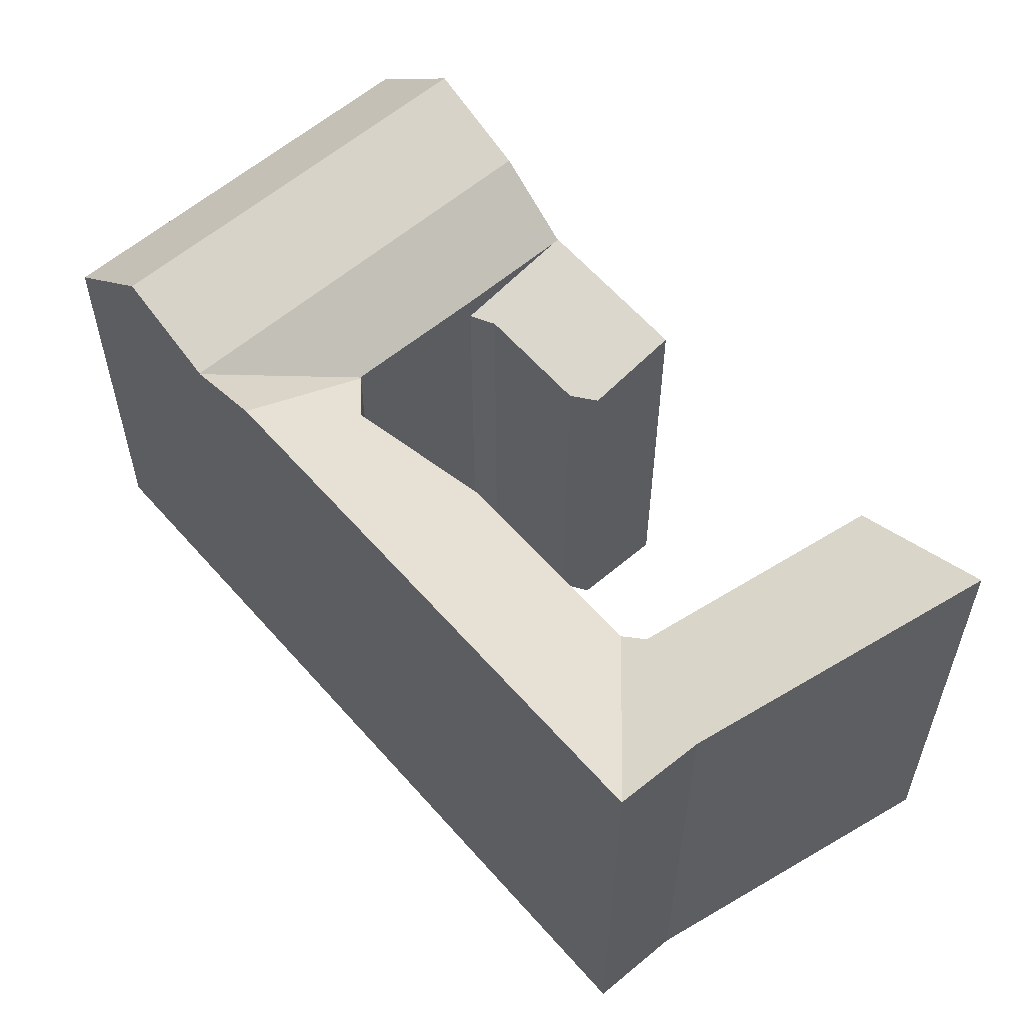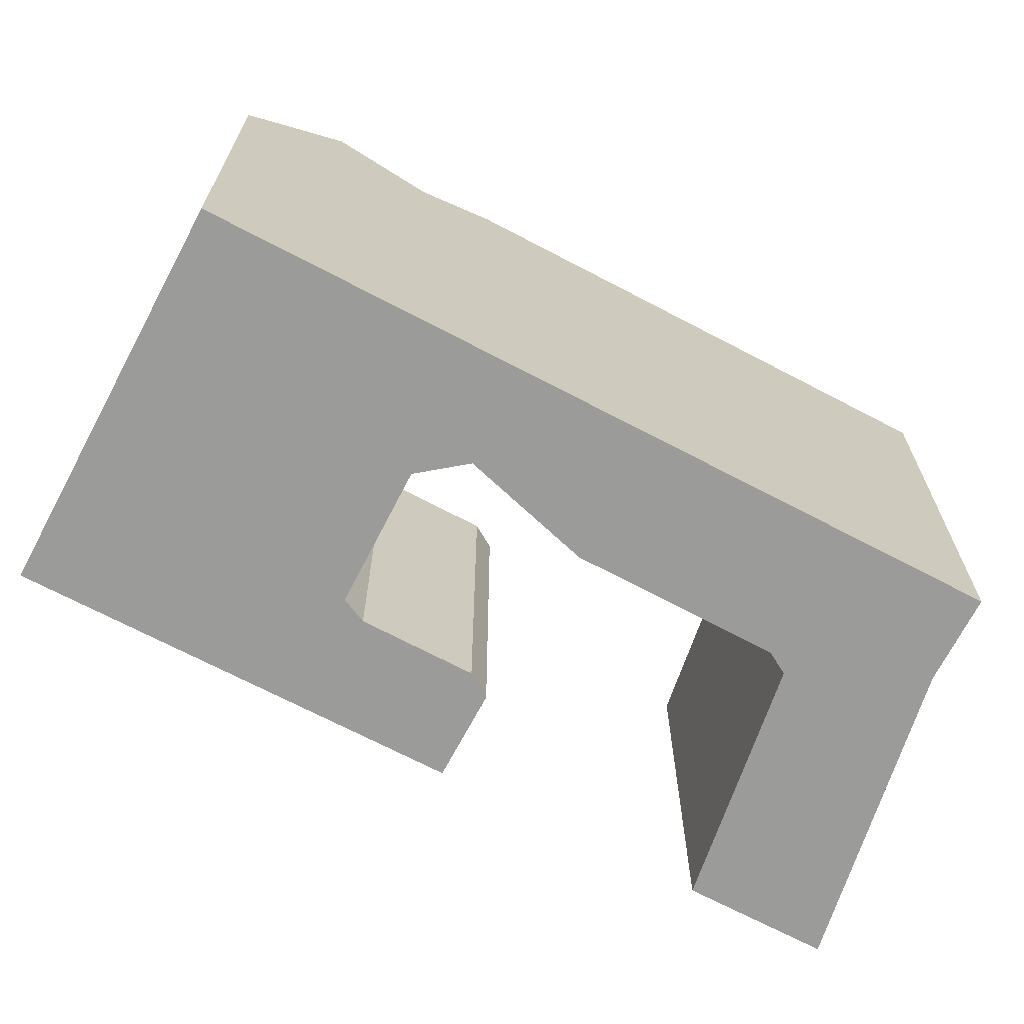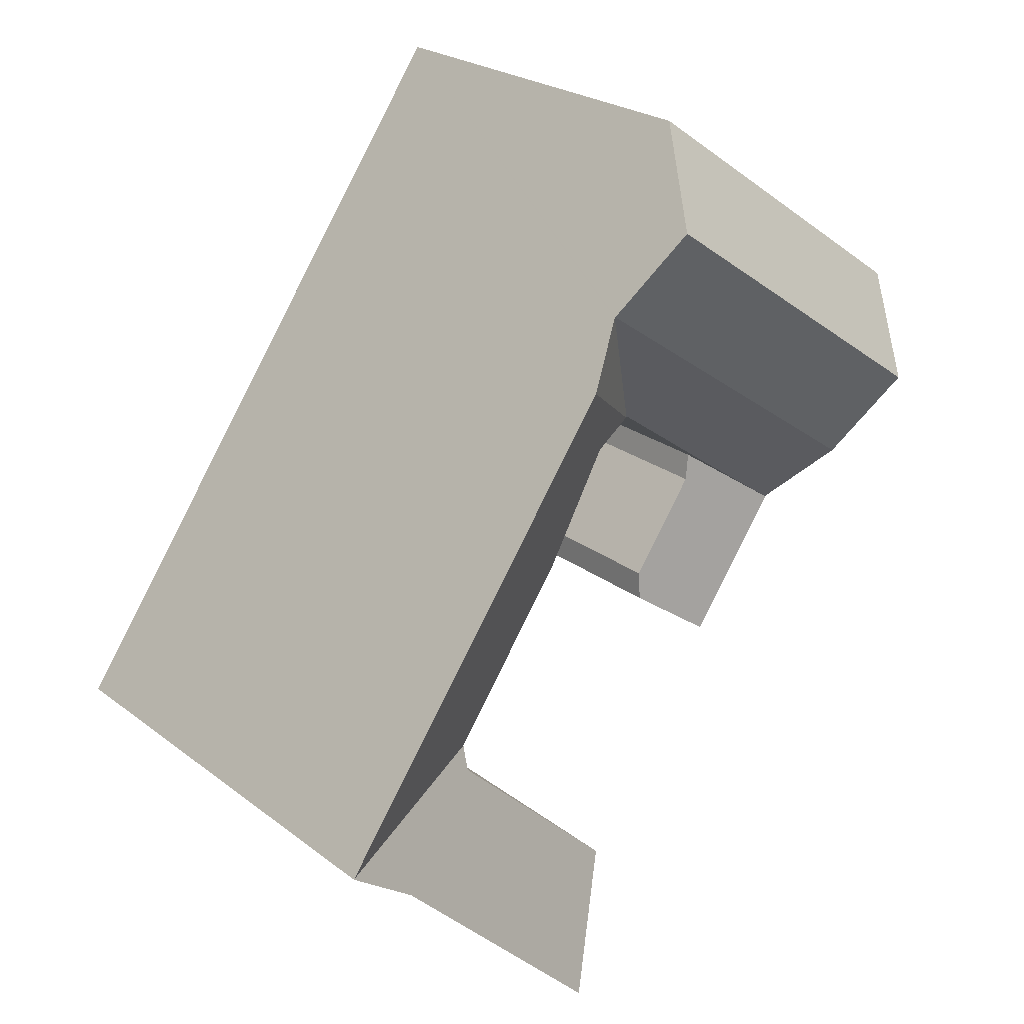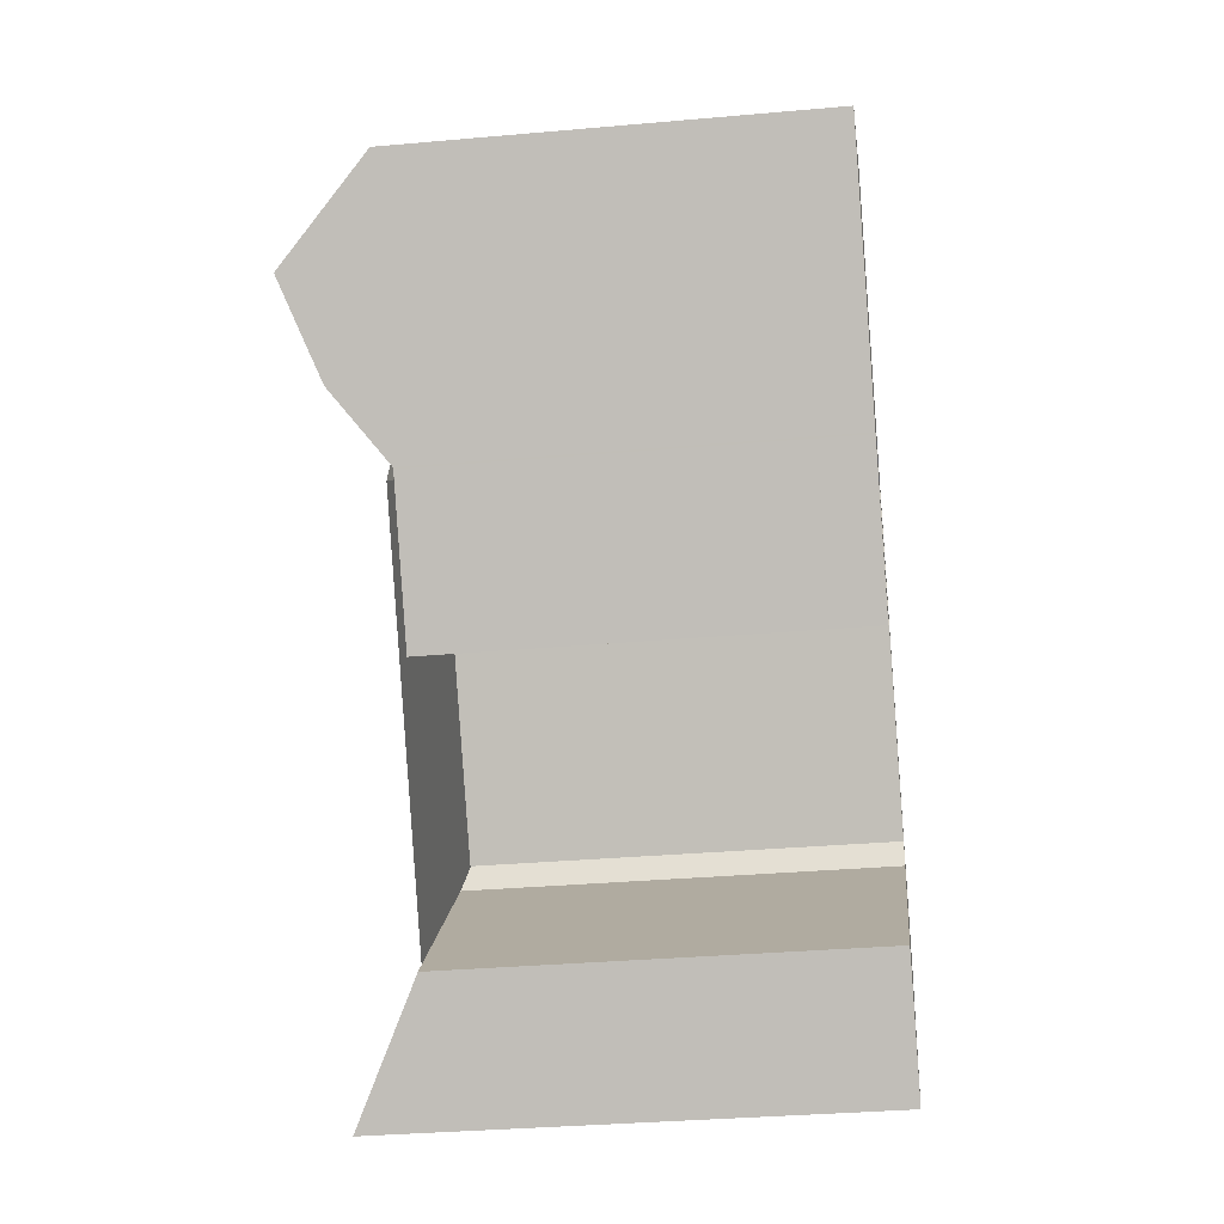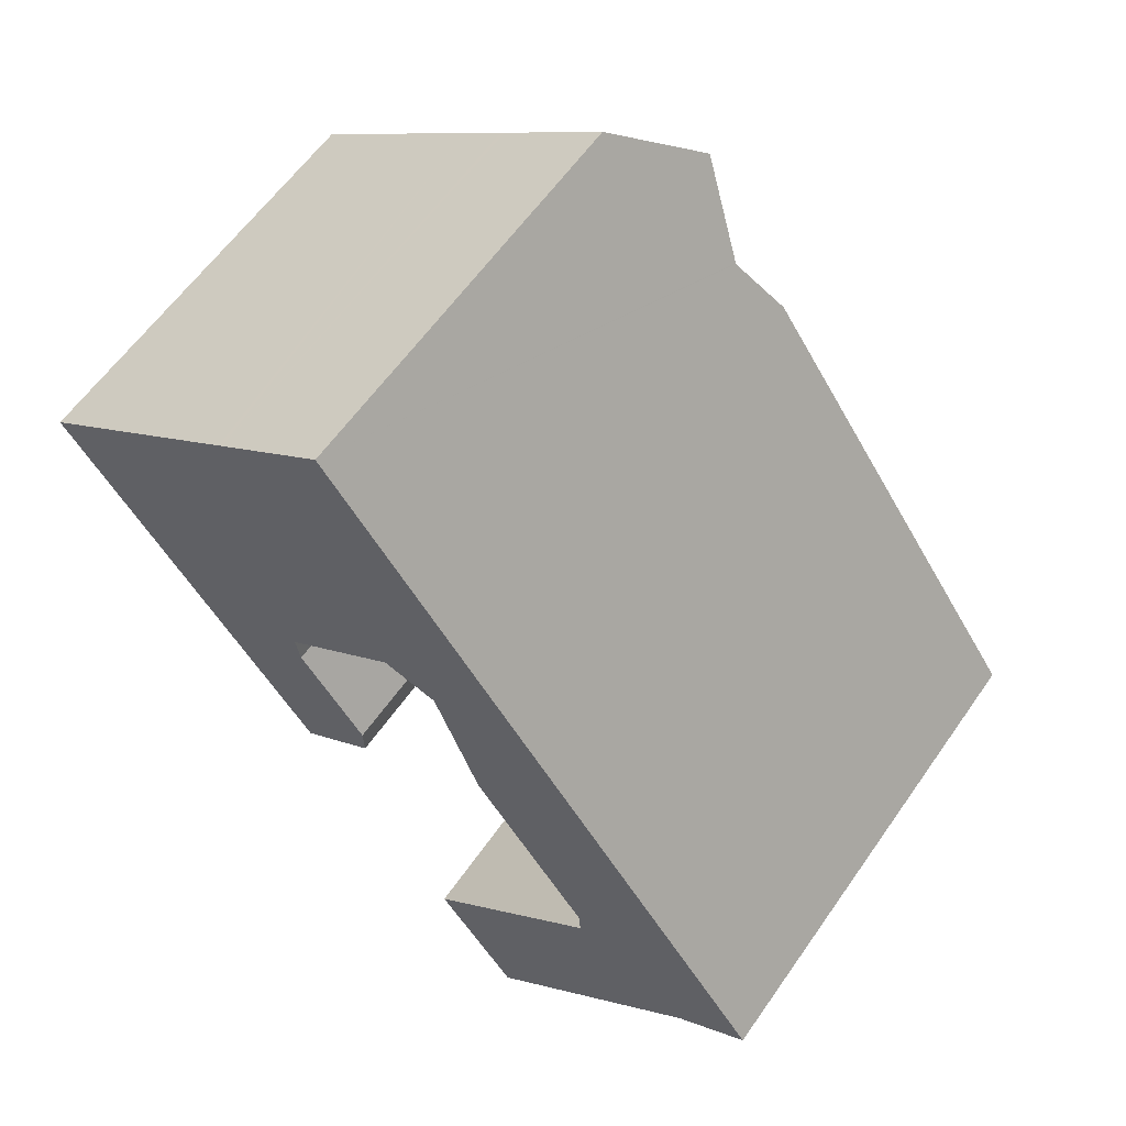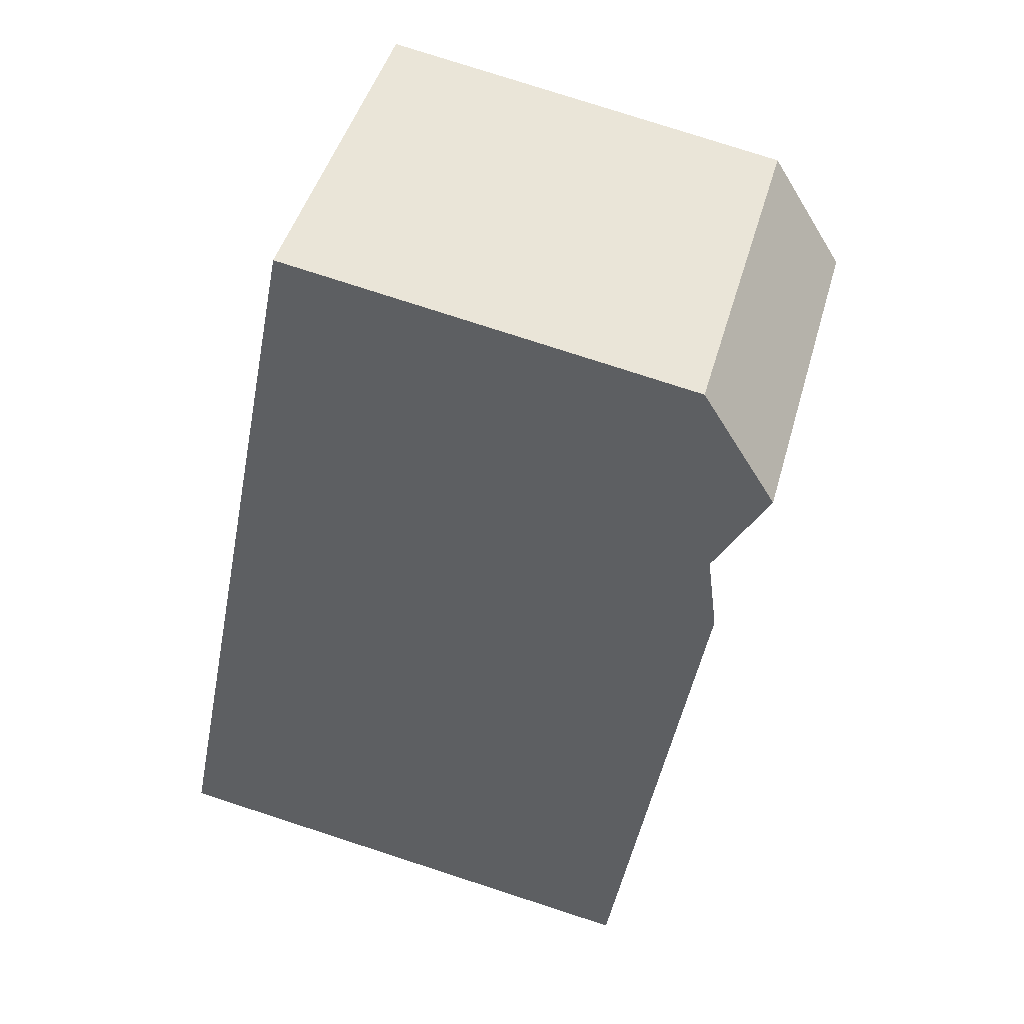
<metadata>
{"format":"obj","ext":"obj","renderer":"f3d","projection":"perspective","resolution":1024,"background":"white","views":[{"elev":59.9,"azim":104.1,"up":"+Y"},{"elev":-69.6,"azim":27.2,"up":"+Y"},{"elev":24.3,"azim":141.0,"up":"+Z"},{"elev":-33.1,"azim":-83.0,"up":"+Z"},{"elev":60.1,"azim":34.7,"up":"+Z"},{"elev":78.7,"azim":107.9,"up":"+Z"}]}
</metadata>
<code>
v  9.594 -4.112e-16 6.715
v  7.62 18.99 5.332
v  7.62 -3.265e-16 5.332
v  9.799 -4.199e-16 6.858
v  9.594 18.98 6.715
v  9.799 18.98 6.858
v  22.73 1.403e-15 -22.92
v  18.8 19.47 -26.67
v  18.8 1.633e-15 -26.67
v  26.9 1.16e-15 -18.95
v  22.73 19.42 -22.92
v  26.9 19.36 -18.95
v  26.4 1.722e-15 -28.12
v  22.52 1.956e-15 -31.95
v  19.23 1.67e-15 -27.28
v  14.97 8.625e-16 -14.09
v  14.93 7.83e-16 -12.79
v  11.59 1.007e-15 -16.44
v  11.93 5.205e-16 -8.501
v  7.306 6.347e-16 -10.37
v  11.71 4.459e-16 -7.282
v  14.72 -6.309e-16 10.3
v  7.262 6.309e-16 -10.3
v  5.301 4.605e-16 -7.521
v  2.656 2.307e-16 -3.768
v  4.406 -1.888e-16 3.083
v  0 0 0
v  35.81 1.21e-15 -19.76
v  31.47 8.309e-16 -13.57
v  32.51 1.353e-15 -22.09
v  30.91 1.449e-15 -23.67
v  26.33 3.822e-16 -6.241
v  26.81 1.092e-15 -17.84
v  26.81 1.09e-15 -17.8
v  21.47 6.191e-16 -10.11
v  22.01 4.776e-18 -0.078
v  21.33 5.952e-16 -9.721
v  19.4 2.637e-16 -4.307
v  20.02 -1.683e-16 2.748
v  17 2.193e-16 -3.582
v  20.01 -1.697e-16 2.771
v  17.37 -3.998e-16 6.53
v  16.93 2.18e-16 -3.561
v  16.91 2.177e-16 -3.556
v  16.84 2.21e-16 -3.61
v  14.95 3.038e-16 -4.961
v  0 18.99 1.163e-15
v  4.406 18.99 3.083
v  11.59 18.99 -16.44
v  7.306 18.94 -10.37
v  7.306 18.99 -10.37
v  2.656 23.19 -3.768
v  5.301 21.51 -7.521
v  7.262 19 -10.3
v  7.062 23.19 -0.685
v  9.707 21.51 -4.438
v  12.24 23.19 2.94
v  14.88 21.51 -0.819
v  17.37 23.19 6.53
v  20.01 21.51 2.771
v  7.49 18.94 -10.24
v  11.71 18.94 -7.282
v  14.95 18.97 -4.961
v  16.84 18.99 -3.61
v  16.91 18.99 -3.556
v  16.93 18.98 -3.561
v  20.02 21.49 2.748
v  22.01 22.57 -0.078
v  17 19.03 -3.582
v  19.23 19.83 -27.28
v  22.52 22.58 -31.95
v  14.72 18.99 10.3
v  11.93 17.93 -8.501
v  11.71 17.82 -7.282
v  21.33 19.04 -9.721
v  19.4 19.92 -4.307
v  21.47 18.98 -10.11
v  26.81 18.95 -17.8
v  32.51 22.33 -22.09
v  35.81 22.58 -19.76
v  14.93 17.94 -12.79
v  26.4 22.48 -28.12
v  30.91 22.37 -23.67
v  26.33 22.57 -6.241
v  31.47 22.57 -13.57
v  26.81 18.94 -17.84
v  14.97 18.09 -14.09
g defaultobject
f 1 2 3
f 2 1 4
f 2 4 5
f 5 4 6
f 7 8 9
f 8 7 10
f 8 10 11
f 11 10 12
f 13 10 14
f 7 14 10
f 15 14 7
f 9 15 7
f 16 17 18
f 19 18 17
f 20 18 19
f 21 20 19
f 22 20 21
f 4 20 22
f 23 20 4
f 24 23 4
f 1 24 4
f 3 24 1
f 25 24 3
f 26 25 3
f 27 25 26
f 28 29 30
f 31 30 29
f 13 31 29
f 10 13 29
f 32 10 29
f 33 10 32
f 34 33 32
f 35 34 32
f 36 35 32
f 37 35 36
f 38 37 36
f 39 38 36
f 40 38 39
f 41 40 39
f 42 40 41
f 43 40 42
f 44 43 42
f 45 44 42
f 46 45 42
f 21 46 42
f 22 21 42
f 26 47 27
f 47 26 3
f 47 3 48
f 48 3 2
f 49 50 51
f 50 49 20
f 20 49 18
f 52 27 47
f 27 52 25
f 25 52 53
f 25 53 24
f 24 53 54
f 24 54 23
f 23 54 50
f 23 50 20
f 55 53 52
f 53 55 56
f 56 55 57
f 56 57 58
f 58 57 59
f 58 59 60
f 56 54 53
f 54 56 50
f 50 56 61
f 61 56 62
f 62 56 58
f 62 58 63
f 63 58 60
f 63 60 64
f 64 60 65
f 65 60 66
f 66 60 67
f 68 66 67
f 66 68 69
f 70 14 15
f 14 70 71
f 48 52 47
f 52 48 55
f 55 48 2
f 55 2 57
f 57 2 5
f 57 5 6
f 57 6 59
f 59 6 72
f 73 21 19
f 21 73 74
f 75 38 76
f 38 75 37
f 37 75 77
f 37 77 35
f 74 61 62
f 77 34 35
f 34 77 78
f 79 28 30
f 28 79 80
f 81 19 17
f 19 81 73
f 82 14 71
f 14 82 83
f 14 83 79
f 14 79 31
f 31 79 30
f 14 31 13
f 68 76 69
f 76 68 84
f 76 84 75
f 75 84 77
f 77 84 85
f 77 85 78
f 78 85 80
f 78 80 86
f 8 15 9
f 15 8 70
f 11 70 8
f 70 11 71
f 71 11 82
f 82 11 12
f 82 12 83
f 83 12 86
f 83 86 79
f 79 86 80
f 72 4 22
f 4 72 6
f 49 16 18
f 16 49 87
f 78 33 34
f 33 78 10
f 10 78 86
f 10 86 12
f 65 43 44
f 43 65 40
f 40 65 38
f 38 65 66
f 38 66 76
f 76 66 69
f 61 49 51
f 49 61 74
f 49 74 73
f 73 87 49
f 87 73 81
f 74 46 21
f 46 74 63
f 63 74 62
f 44 64 65
f 64 44 63
f 63 44 45
f 63 45 46
f 87 17 16
f 17 87 81
f 72 60 59
f 60 72 22
f 60 22 67
f 67 22 68
f 68 22 84
f 84 22 85
f 85 22 80
f 80 22 42
f 80 42 32
f 80 32 29
f 80 29 28
f 32 42 39
f 39 42 41
f 32 39 36

</code>
